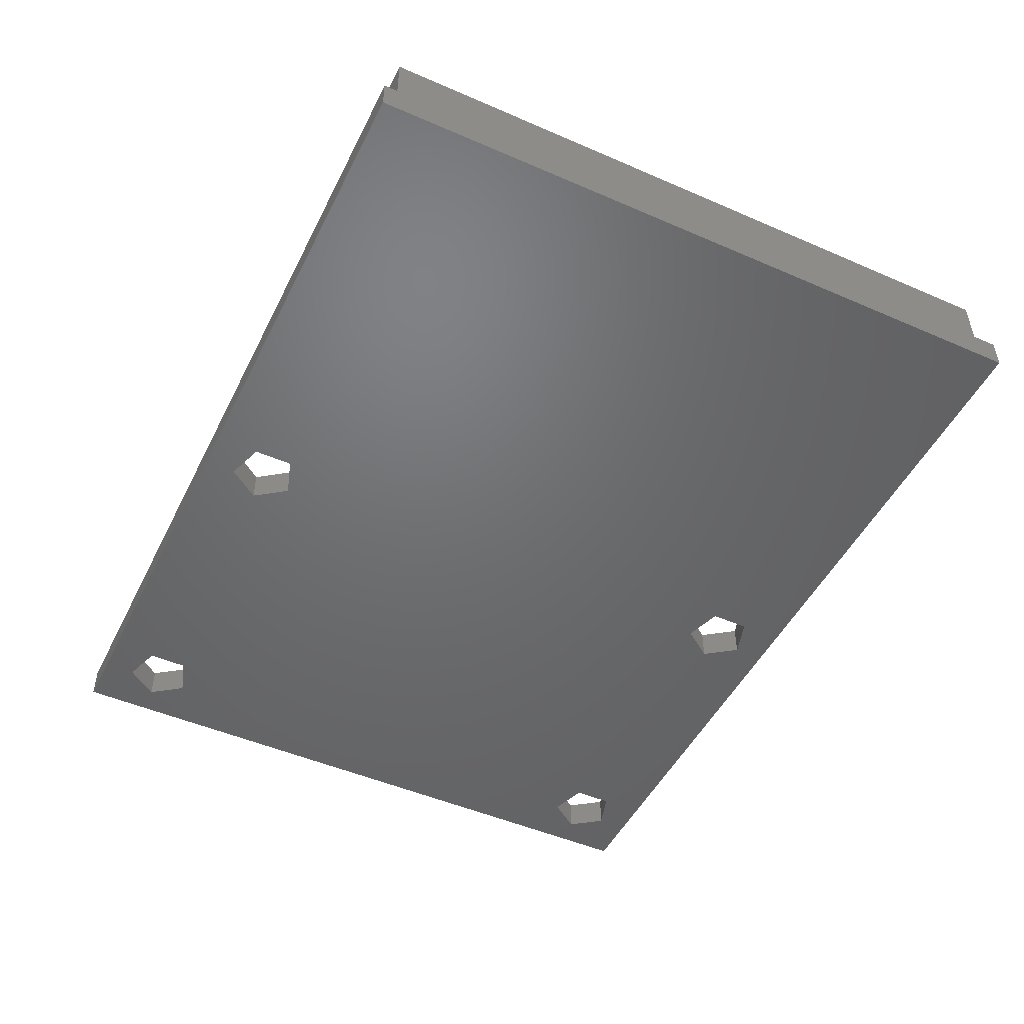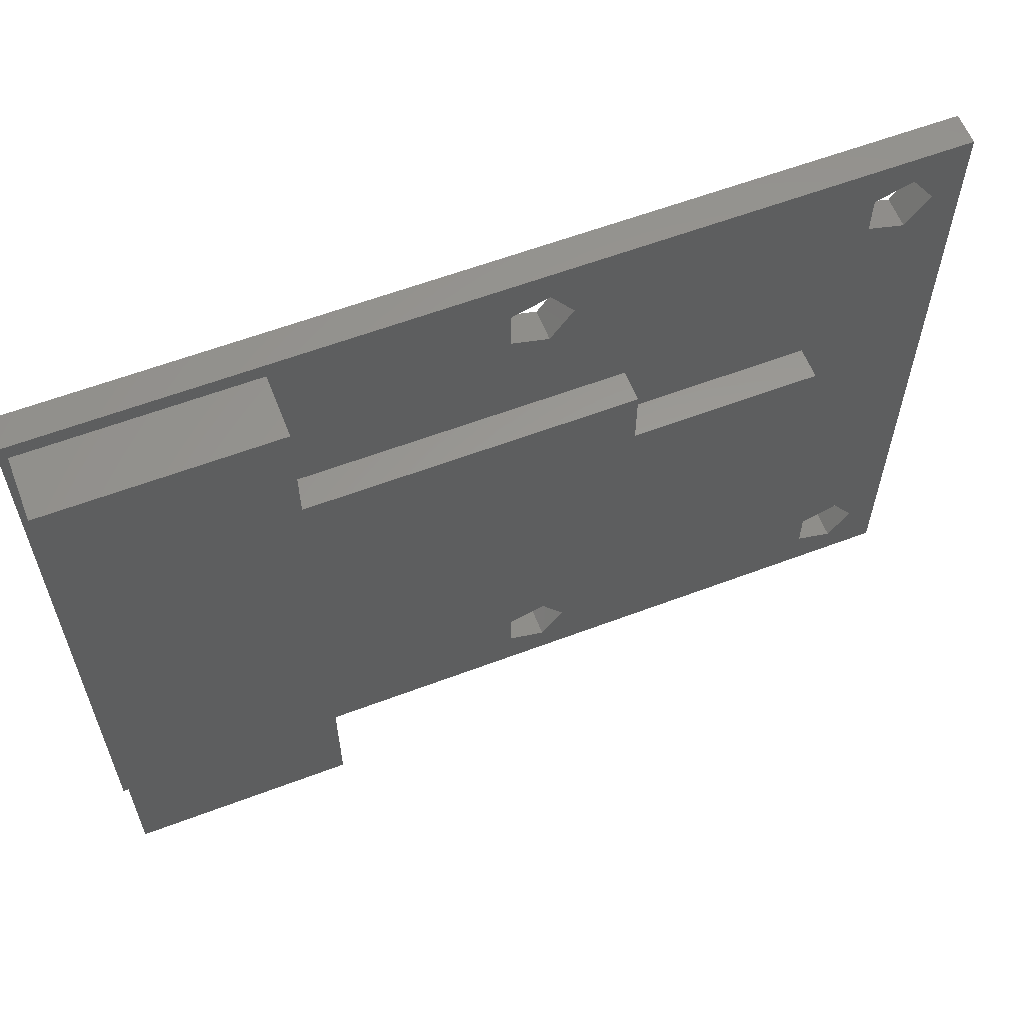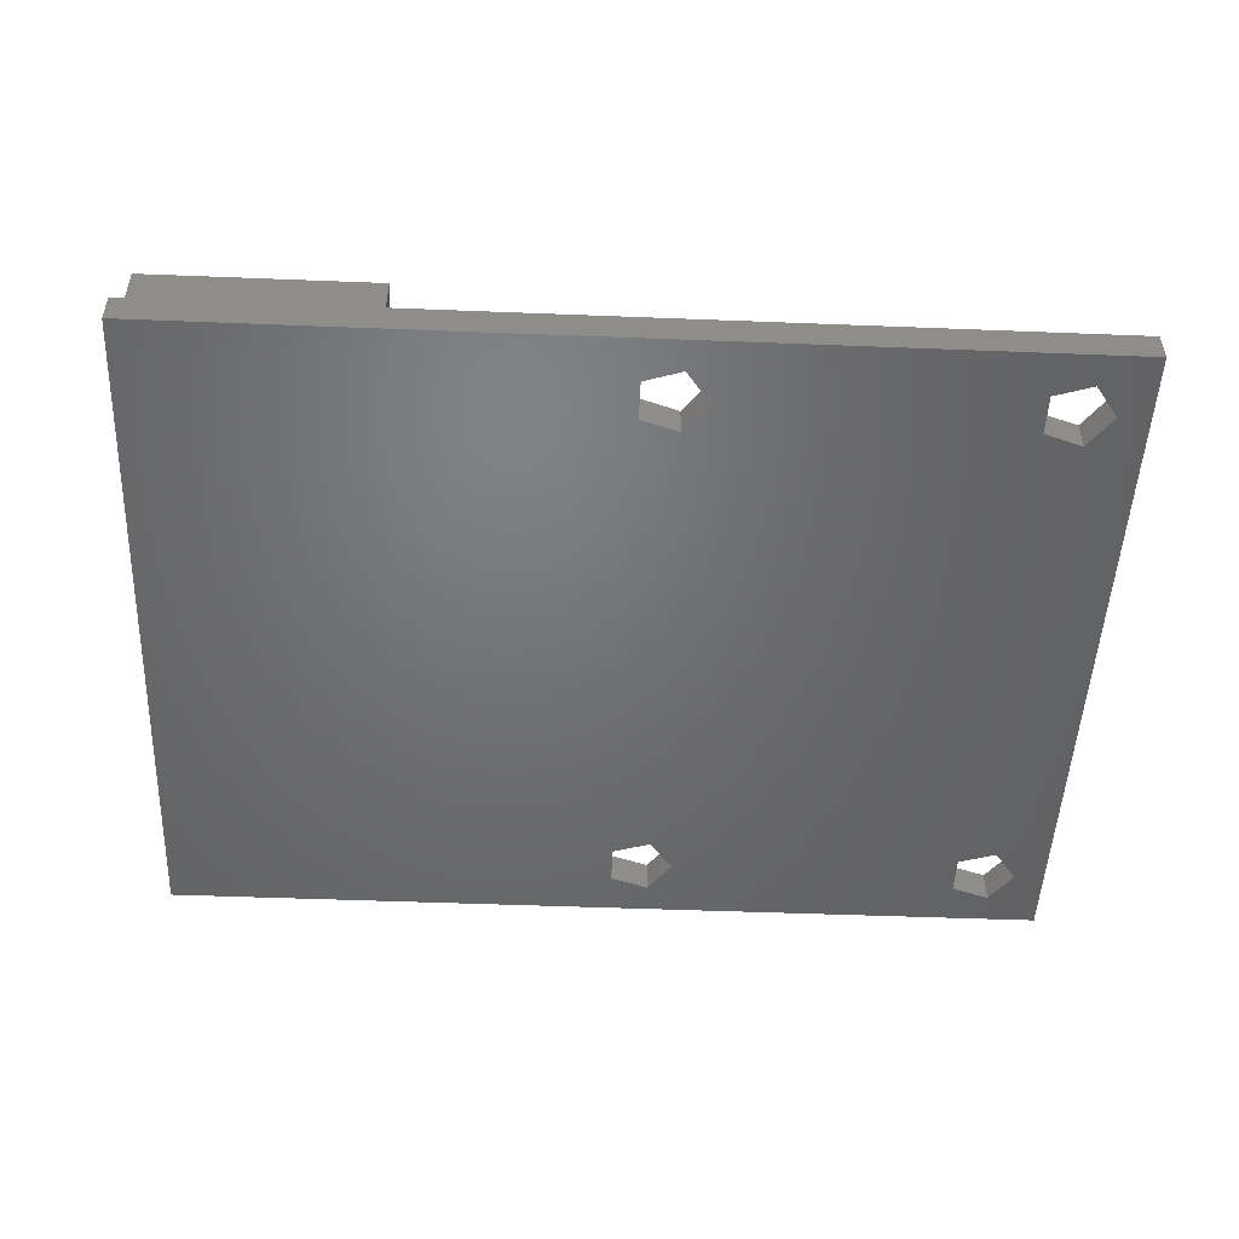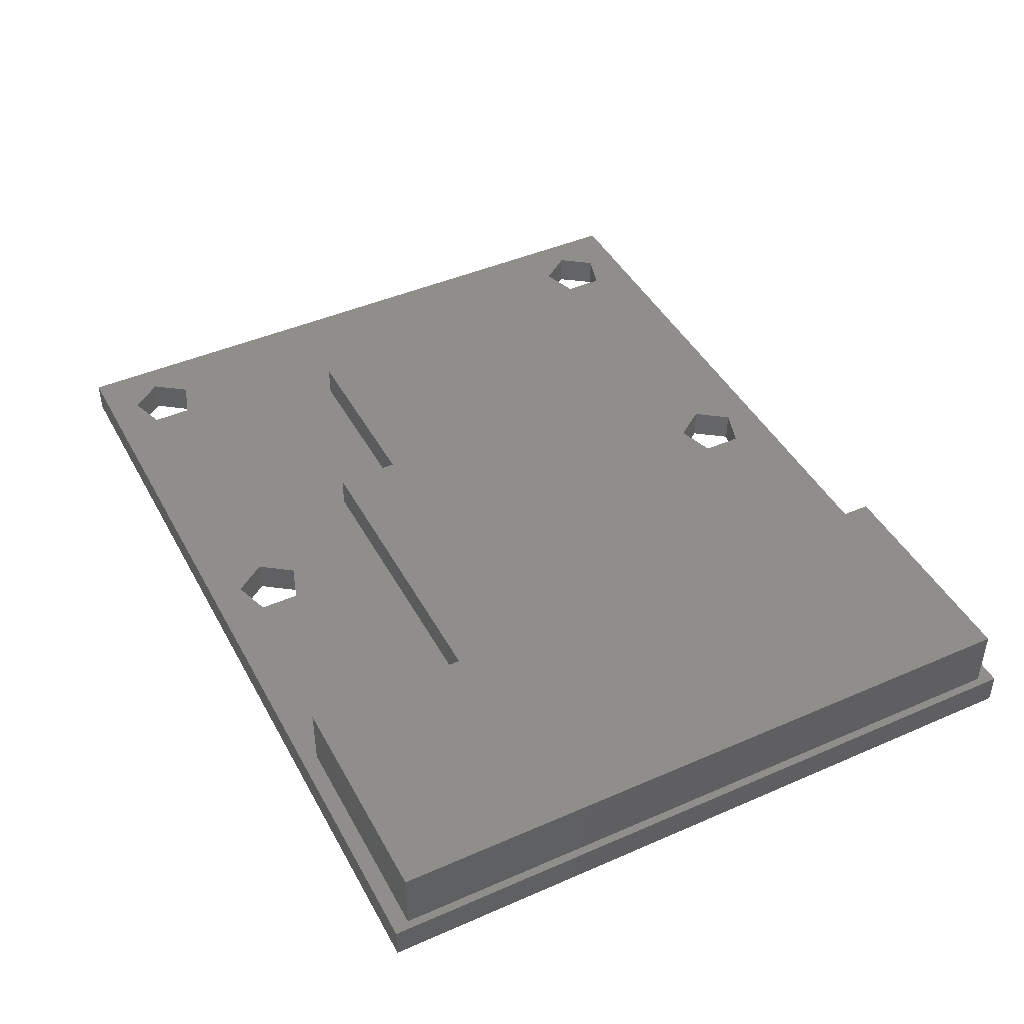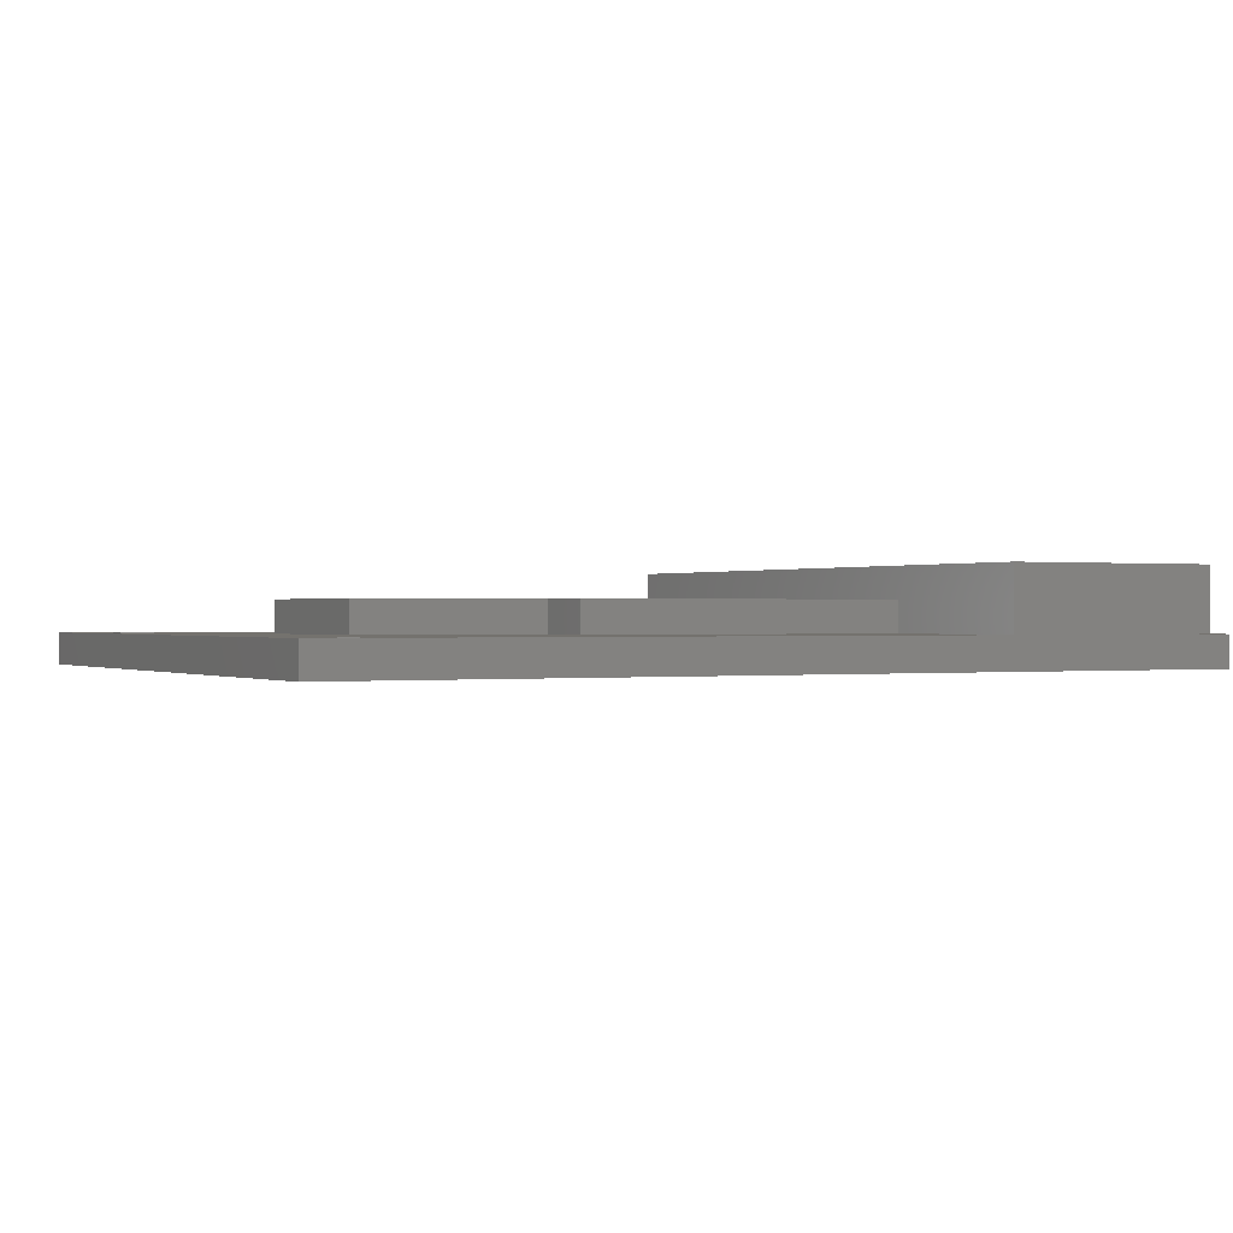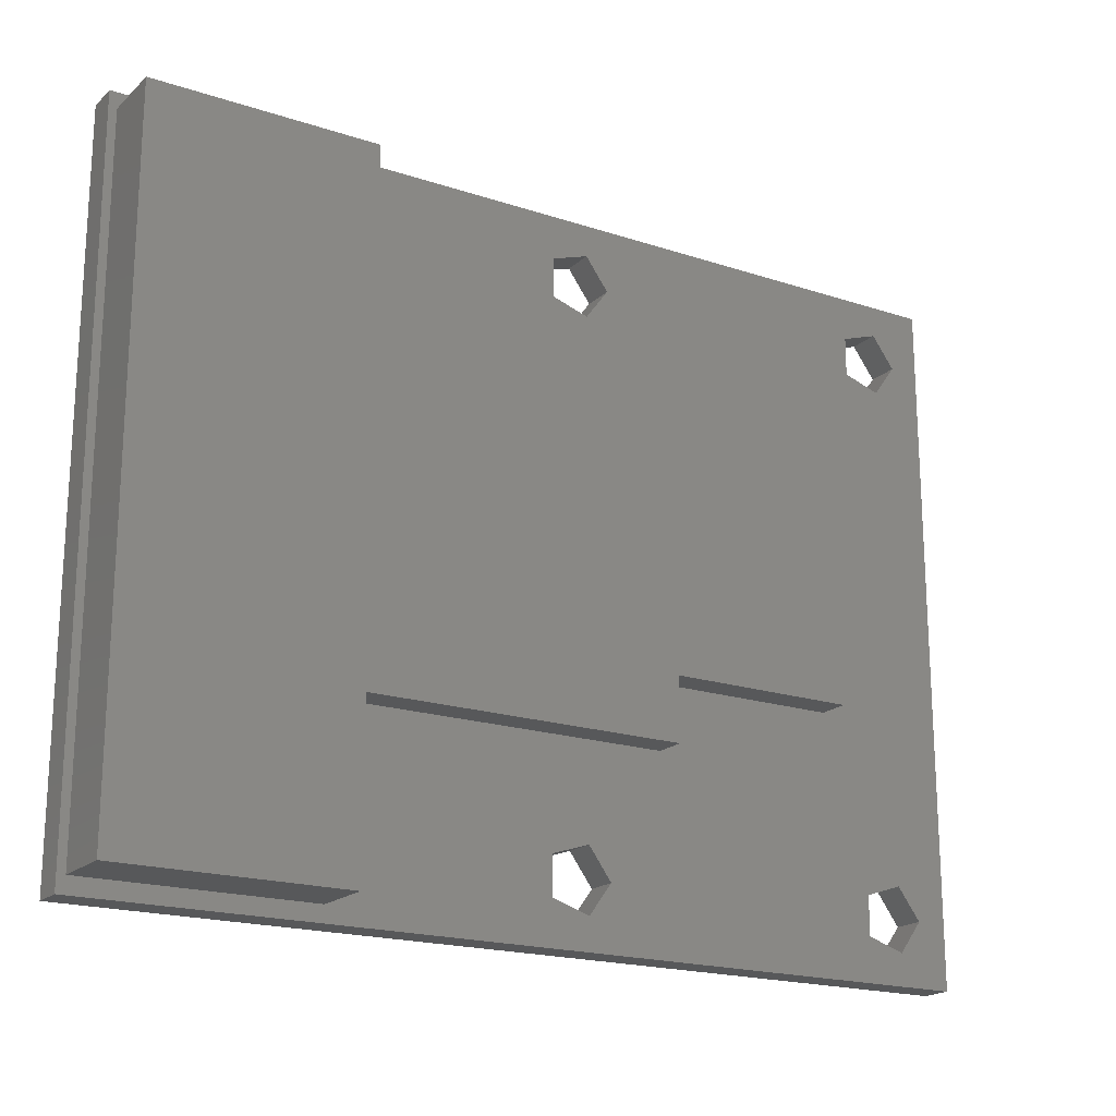
<metadata>
{"format":"stl","ext":"stl","renderer":"f3d","projection":"perspective","resolution":1024,"background":"white","views":[{"elev":-48.8,"azim":-115.8,"up":"+Z"},{"elev":59.8,"azim":-21.2,"up":"+Y"},{"elev":-49.6,"azim":-2.5,"up":"+Z"},{"elev":44.3,"azim":-117.0,"up":"+Z"},{"elev":0.0,"azim":152.3,"up":"+Z"},{"elev":-19.1,"azim":-31.9,"up":"+Y"}]}
</metadata>
<code>
# stl→obj: 120 verts, 245 faces
v -3.2 -3 0
v -3.2 3 1
v -3.2 -3 1
v -3.2 3 0
v -2.75 3 0
v -2.75 3 1
v -2.75 -3 1
v -2.75 -3 0
v -13.25 3 0
v -13.25 5 1
v -13.25 5 0
v -13.25 -3 0
v -13.25 -5 0
v -13.25 -5 1
v -2.75 5 0
v -3.2 5 1
v -2.75 5 1
v -3.2 -5 1
v -2.75 -5 0
v -2.75 -5 1
v -20.25 -10.5 0
v -20.25 10.5 2
v -20.25 10.5 0
v -20.25 -10.5 2
v -13.25 10.5 2
v -13.25 10.5 0
v -13.25 -10.5 2
v -13.25 -10.5 0
v 4.651 -9 0
v 4.651 -8.383 -1
v 4.651 -8.383 0
v 4.651 -9 -1
v 4.651 -9.617 0
v 4.651 -9.617 -1
v 4.651 9.617 0
v 4.651 9 -1
v 4.651 9.617 -1
v 4.651 9 0
v 4.651 8.383 0
v 4.651 8.383 -1
v 5.824 8.001 -1
v 5.824 8.001 0
v 5.824 9.999 0
v 5.824 9.999 -1
v 6.55 9 0
v 6.55 9 -1
v 5.824 -9.999 -1
v 5.824 -9.999 0
v 5.824 -8.001 0
v 5.824 -8.001 -1
v 6.55 -9 0
v 6.55 -9 -1
v -5.176 -9.999 -1
v -6.349 -9.617 0
v -5.176 -9.999 0
v -6.349 -9.617 -1
v -6.349 -8.383 -1
v -6.349 -8.383 0
v -6.349 8.383 0
v -6.349 9.617 -1
v -6.349 9.617 0
v -6.349 8.383 -1
v -5.176 -8.001 0
v -5.176 -8.001 -1
v -4.45 -9 0
v -4.898 -8.383 0
v -4.898 -8.383 -1
v -4.45 -9 -1
v -4.898 -9.617 0
v -4.898 -9.617 -1
v -5.176 8.001 -1
v -5.176 8.001 0
v -5.176 9.999 0
v -5.176 9.999 -1
v -4.45 9 0
v -4.898 9.617 0
v -4.898 9.617 -1
v -4.45 9 -1
v -4.898 8.383 0
v -4.898 8.383 -1
v -20.5 -9.999 0
v -20.5 11 0
v -20.5 11 -1
v -20.5 -11 0
v -20.5 9.999 -1
v -20.5 8.383 -1
v -20.5 8.001 -1
v -20.5 -8.383 -1
v -20.5 -9.617 -1
v -20.5 -9.999 -1
v -20.5 -11 -1
v 7.5 -11 -1
v 7.5 -11 0
v -20.5 -9.617 0
v 7.5 11 0
v 7.5 9.999 0
v -20.5 9.999 0
v 7.5 -8.001 0
v 7.5 -9 0
v 7.5 9 0
v 7.5 8.001 0
v -20.5 8.001 0
v -20.5 -8.001 0
v 7.5 -9.999 0
v -20.5 8.383 0
v -20.5 9.617 0
v -20.5 -8.383 0
v -20.5 9.617 -1
v -20.5 -8.001 -1
v 7.5 -9.999 -1
v 7.5 8.001 -1
v 7.5 9 -1
v 7.5 -9 -1
v 7.5 -8.001 -1
v 7.5 11 -1
v 7.5 9.999 -1
v 3.2 3 1
v 3.2 3 0
v 3.2 -3 0
v 3.2 -3 1
f 1 2 3
f 2 1 4
f 2 5 6
f 5 2 4
f 1 7 8
f 7 1 3
f 9 10 11
f 12 10 9
f 13 10 12
f 10 13 14
f 15 16 17
f 11 16 15
f 16 11 10
f 18 19 20
f 14 19 18
f 19 14 13
f 16 6 17
f 6 16 2
f 2 10 3
f 10 2 16
f 10 18 3
f 18 10 14
f 7 18 20
f 18 7 3
f 19 1 8
f 19 12 1
f 12 19 13
f 4 15 5
f 9 15 4
f 15 9 11
f 12 4 1
f 4 12 9
f 6 15 17
f 15 6 5
f 20 8 7
f 8 20 19
f 21 22 23
f 22 21 24
f 23 25 26
f 25 23 22
f 25 11 26
f 25 9 11
f 25 12 9
f 25 13 12
f 27 13 25
f 13 27 28
f 24 28 27
f 28 24 21
f 22 27 25
f 27 22 24
f 21 26 28
f 26 21 23
f 29 30 31
f 29 32 30
f 33 32 29
f 32 33 34
f 35 36 37
f 38 36 35
f 39 36 38
f 36 39 40
f 41 39 42
f 39 41 40
f 37 43 35
f 43 37 44
f 44 45 43
f 45 44 46
f 46 42 45
f 42 46 41
f 47 33 48
f 33 47 34
f 30 49 31
f 49 30 50
f 50 51 49
f 51 50 52
f 52 48 51
f 48 52 47
f 53 54 55
f 54 53 56
f 54 57 58
f 57 54 56
f 59 60 61
f 60 59 62
f 57 63 58
f 63 57 64
f 63 65 66
f 64 65 63
f 67 65 64
f 65 67 68
f 65 68 69
f 68 55 69
f 70 55 68
f 55 70 53
f 71 59 72
f 59 71 62
f 60 73 61
f 73 60 74
f 73 75 76
f 74 75 73
f 77 75 74
f 75 77 78
f 75 72 79
f 78 72 75
f 80 72 78
f 72 80 71
f 81 82 83
f 83 84 81
f 85 84 83
f 86 84 85
f 87 84 86
f 88 84 87
f 89 84 88
f 90 84 89
f 84 90 91
f 84 92 93
f 92 84 91
f 94 55 54
f 55 94 81
f 69 48 33
f 48 69 55
f 65 33 29
f 33 65 69
f 75 39 38
f 39 75 79
f 35 75 38
f 75 35 76
f 95 43 96
f 95 73 43
f 82 73 95
f 73 82 97
f 98 51 99
f 51 98 49
f 96 45 100
f 45 96 43
f 42 98 101
f 42 49 98
f 72 49 42
f 72 63 49
f 102 63 72
f 63 102 103
f 45 101 100
f 101 45 42
f 48 93 104
f 55 93 48
f 81 93 55
f 93 81 84
f 51 104 99
f 104 51 48
f 43 76 35
f 76 43 73
f 79 42 39
f 42 79 72
f 31 65 29
f 65 31 66
f 49 66 31
f 66 49 63
f 105 72 59
f 72 105 102
f 97 61 73
f 61 97 106
f 106 59 61
f 59 106 105
f 103 58 63
f 58 103 107
f 107 54 58
f 54 107 94
f 108 74 60
f 74 108 85
f 89 57 56
f 57 89 88
f 86 60 62
f 60 86 108
f 87 62 71
f 62 87 86
f 78 37 36
f 37 78 77
f 68 30 32
f 30 68 67
f 34 68 32
f 68 34 70
f 67 50 30
f 50 67 64
f 40 78 36
f 78 40 80
f 77 44 37
f 44 77 74
f 41 80 40
f 80 41 71
f 88 64 57
f 64 88 109
f 90 56 53
f 56 90 89
f 92 47 110
f 92 53 47
f 92 90 53
f 90 92 91
f 111 46 112
f 46 111 41
f 110 52 113
f 52 110 47
f 52 114 113
f 114 52 50
f 44 115 116
f 74 115 44
f 85 115 74
f 115 85 83
f 46 116 112
f 116 46 44
f 50 111 114
f 50 41 111
f 64 41 50
f 64 71 41
f 64 87 71
f 87 64 109
f 47 70 34
f 70 47 53
f 83 95 115
f 95 83 82
f 92 101 93
f 92 95 101
f 110 95 92
f 113 95 110
f 111 95 113
f 112 95 111
f 116 95 112
f 95 116 115
f 4 3 2
f 3 4 1
f 5 117 118
f 5 6 117
f 4 6 5
f 6 4 2
f 119 117 120
f 117 119 118
f 7 119 120
f 7 8 119
f 3 8 7
f 8 3 1
f 6 120 117
f 6 7 120
f 2 7 6
f 7 2 3
f 119 5 118
f 8 5 119
f 8 4 5
f 4 8 1

</code>
